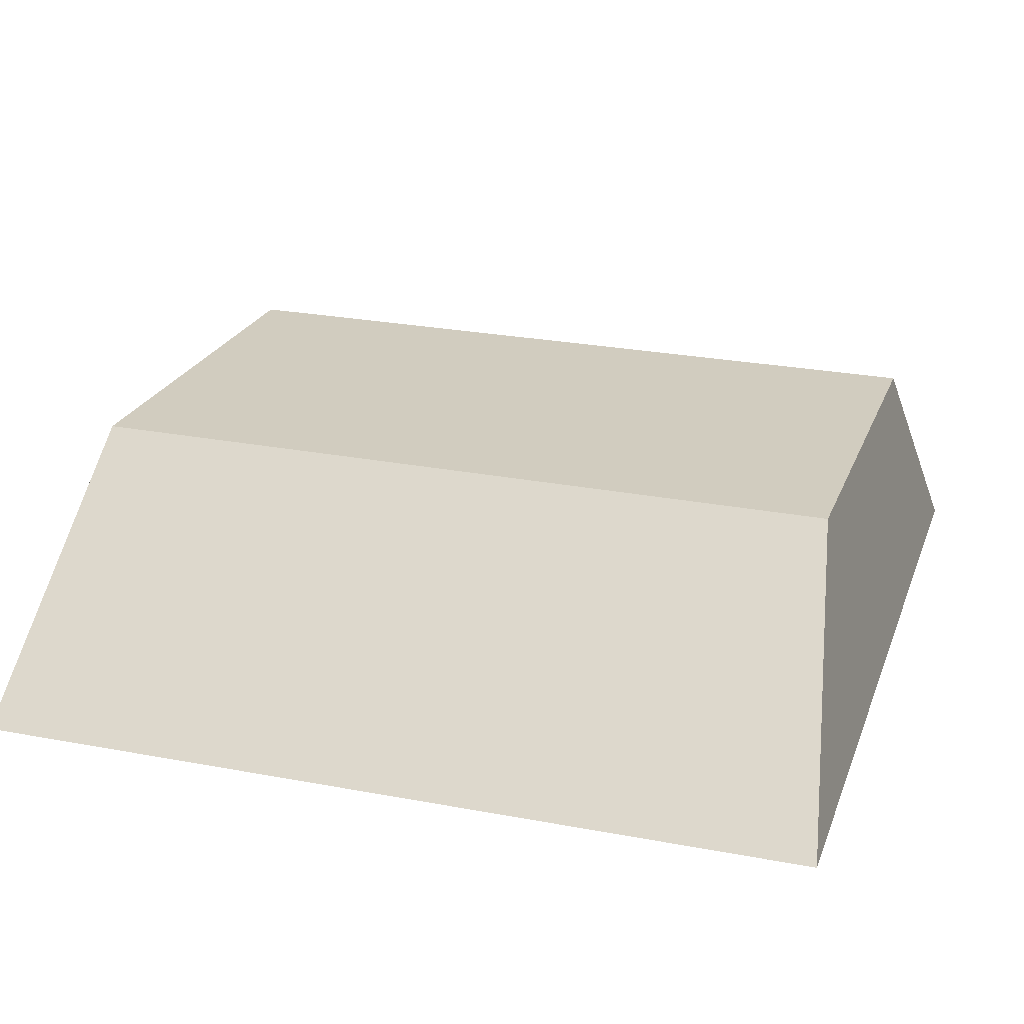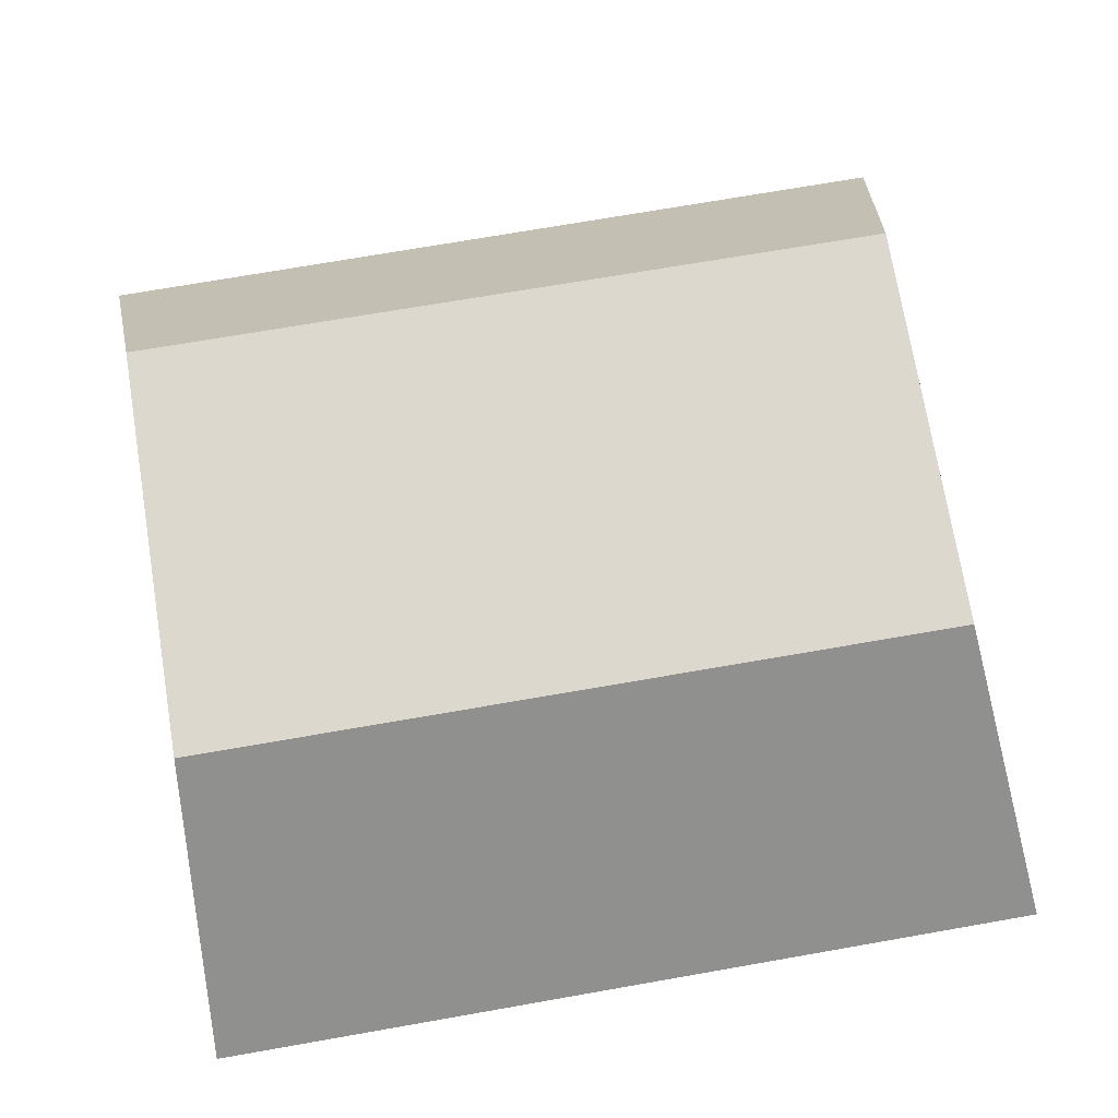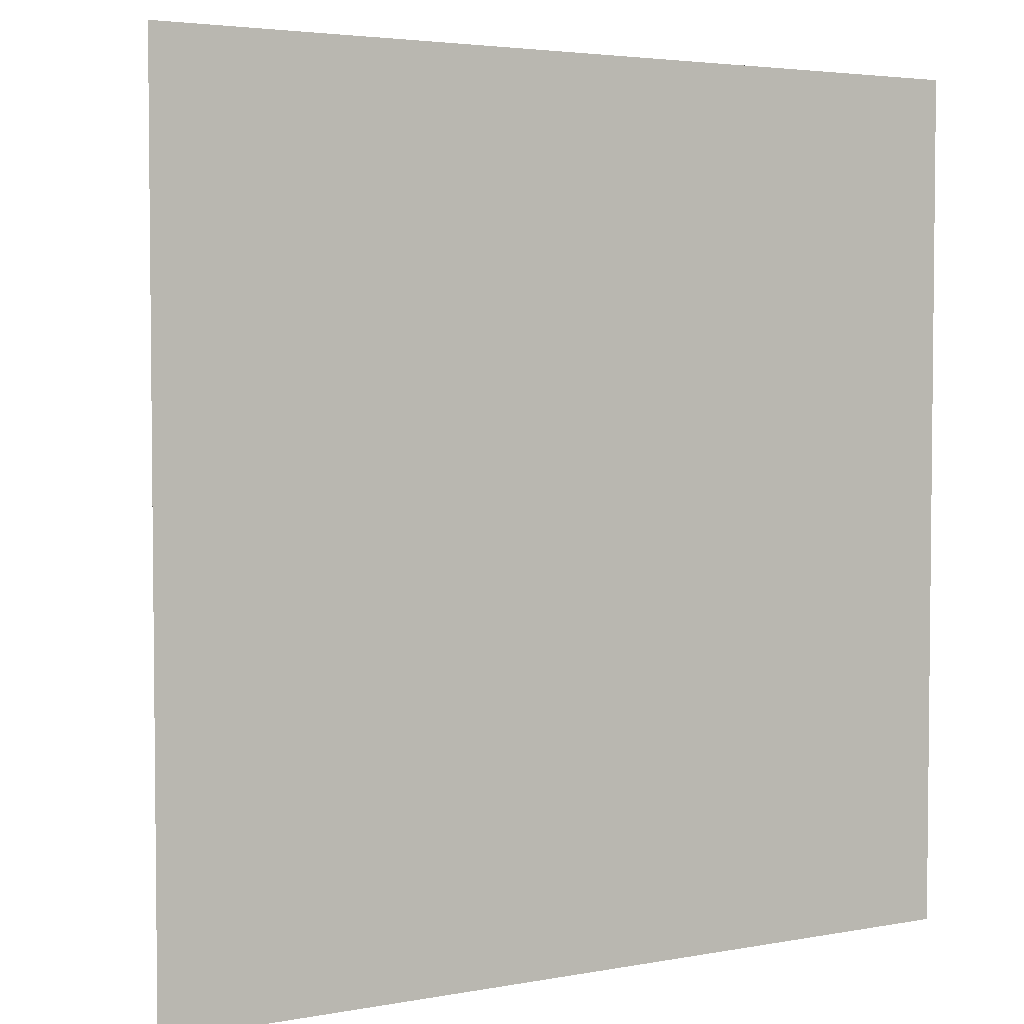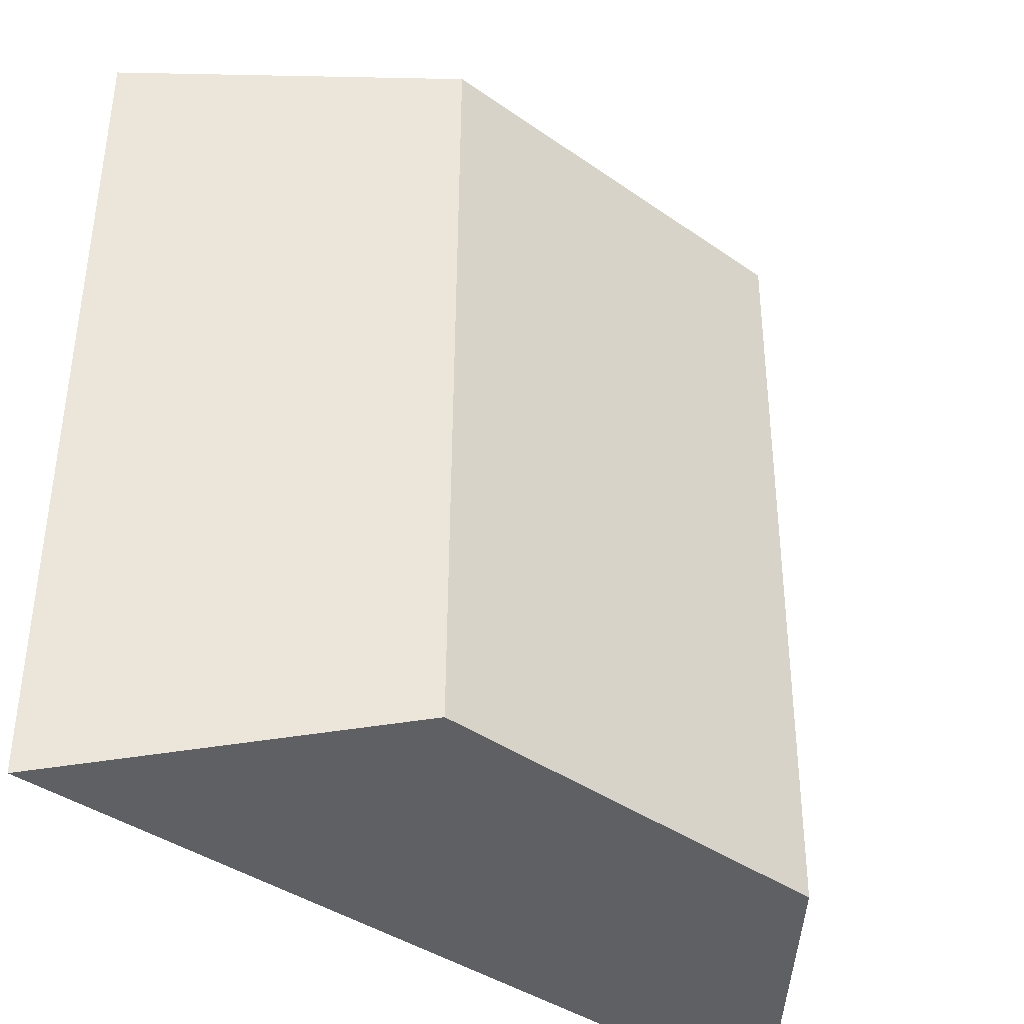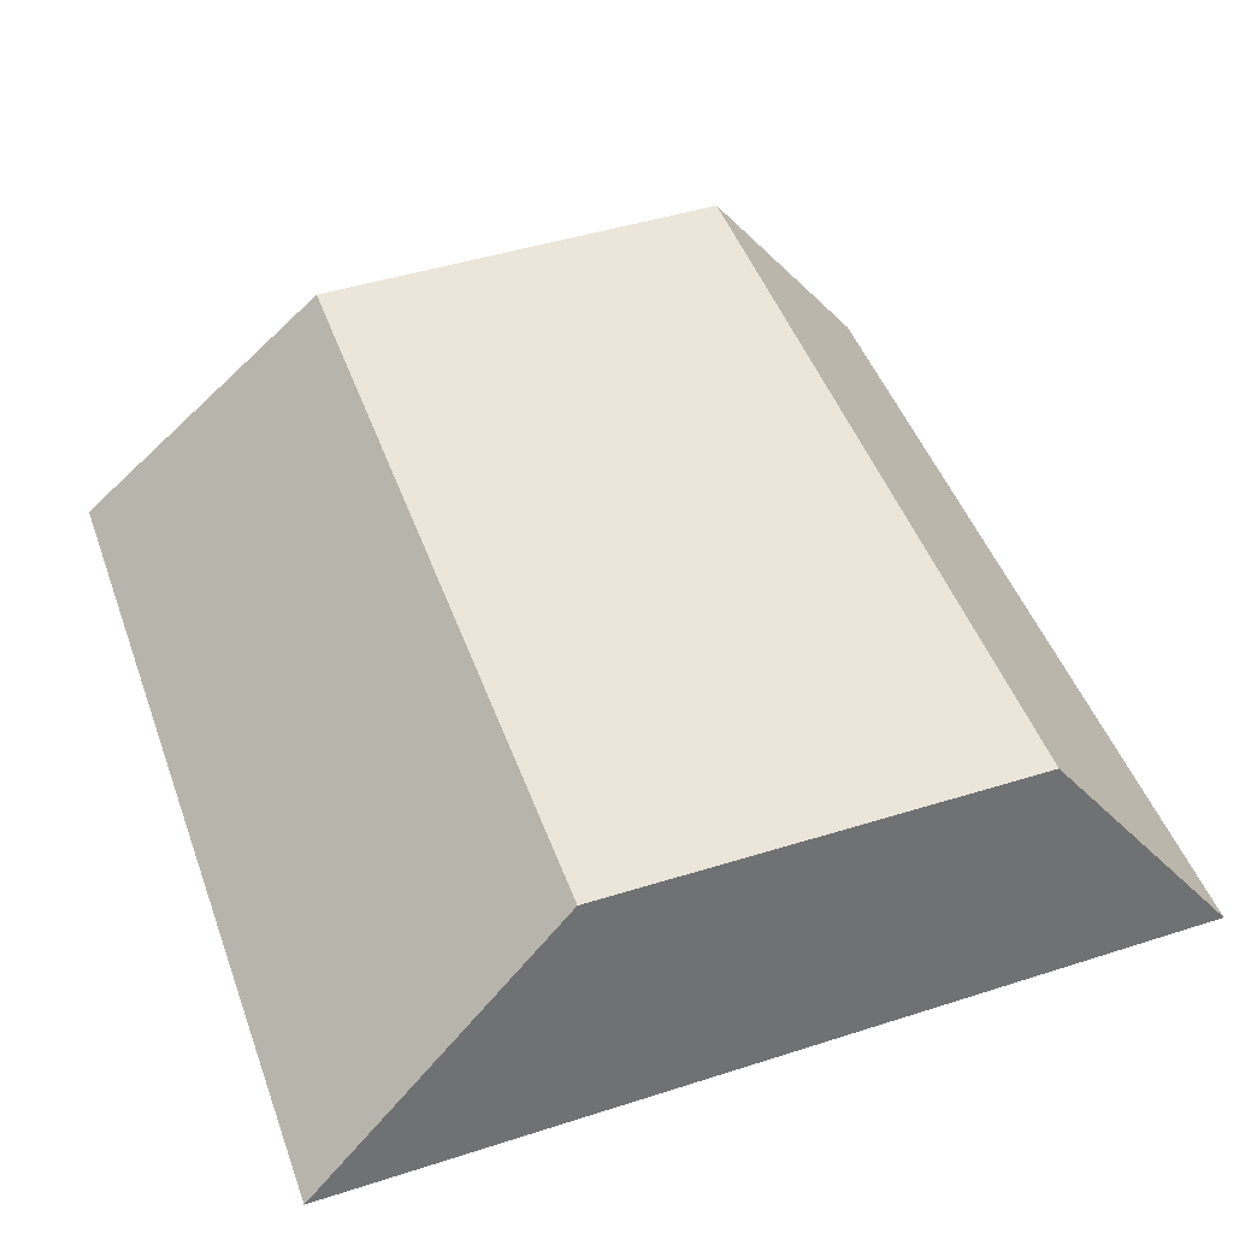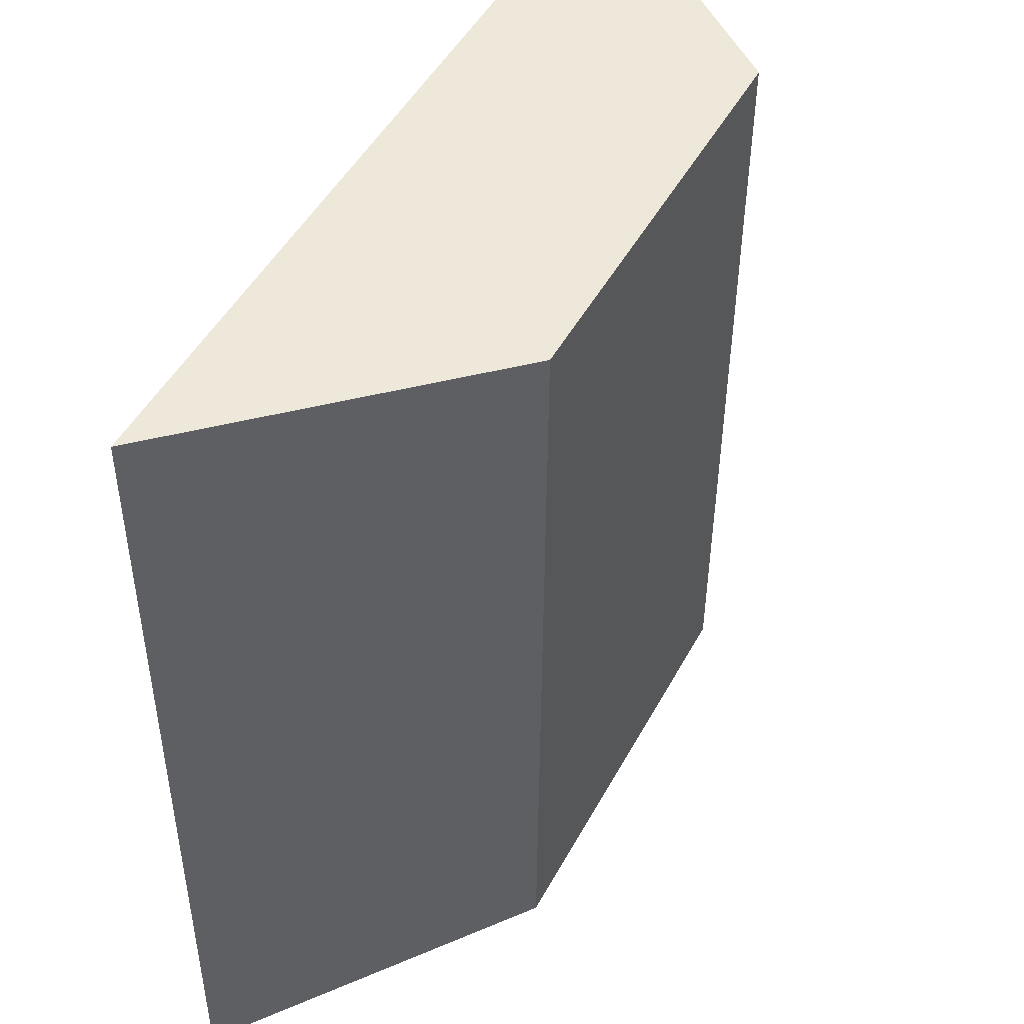
<metadata>
{"format":"obj","ext":"obj","renderer":"f3d","projection":"perspective","resolution":1024,"background":"white","views":[{"elev":23.7,"azim":107.5,"up":"+Y"},{"elev":72.7,"azim":80.1,"up":"+Y"},{"elev":3.7,"azim":-31.8,"up":"+Z"},{"elev":-39.8,"azim":139.3,"up":"+Z"},{"elev":47.5,"azim":160.2,"up":"+Y"},{"elev":47.4,"azim":116.9,"up":"+Z"}]}
</metadata>
<code>
o Cube.001
v -2.015 1.568 1.993
v -1.191 2.695 1.851
v -2.015 1.568 -2.007
v -1.191 2.666 -1.8
v 1.985 1.568 1.993
v 0.7774 2.691 1.869
v 1.985 1.568 -2.007
v 0.7776 2.663 -1.781
f 1 2 4 3
f 3 4 8 7
f 7 8 6 5
f 5 6 2 1
f 3 7 5 1
f 8 4 2 6

</code>
